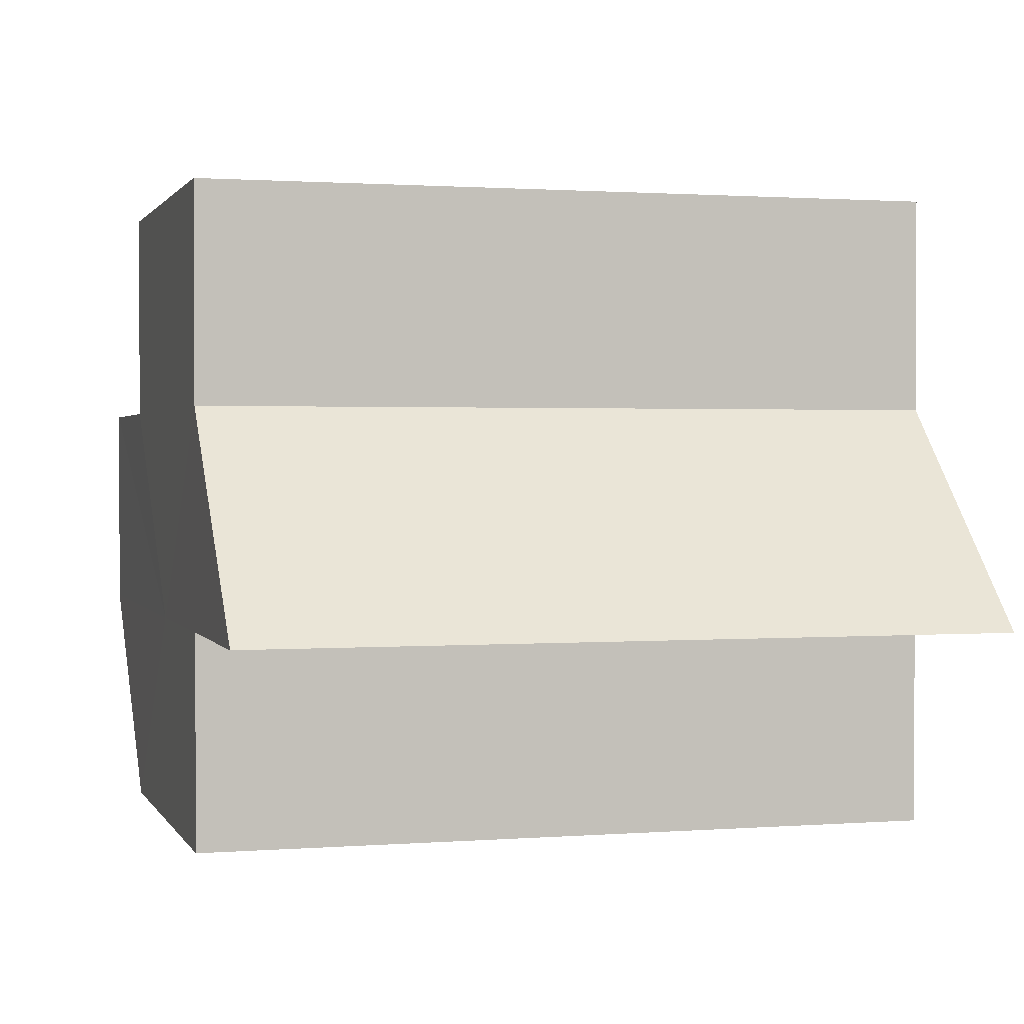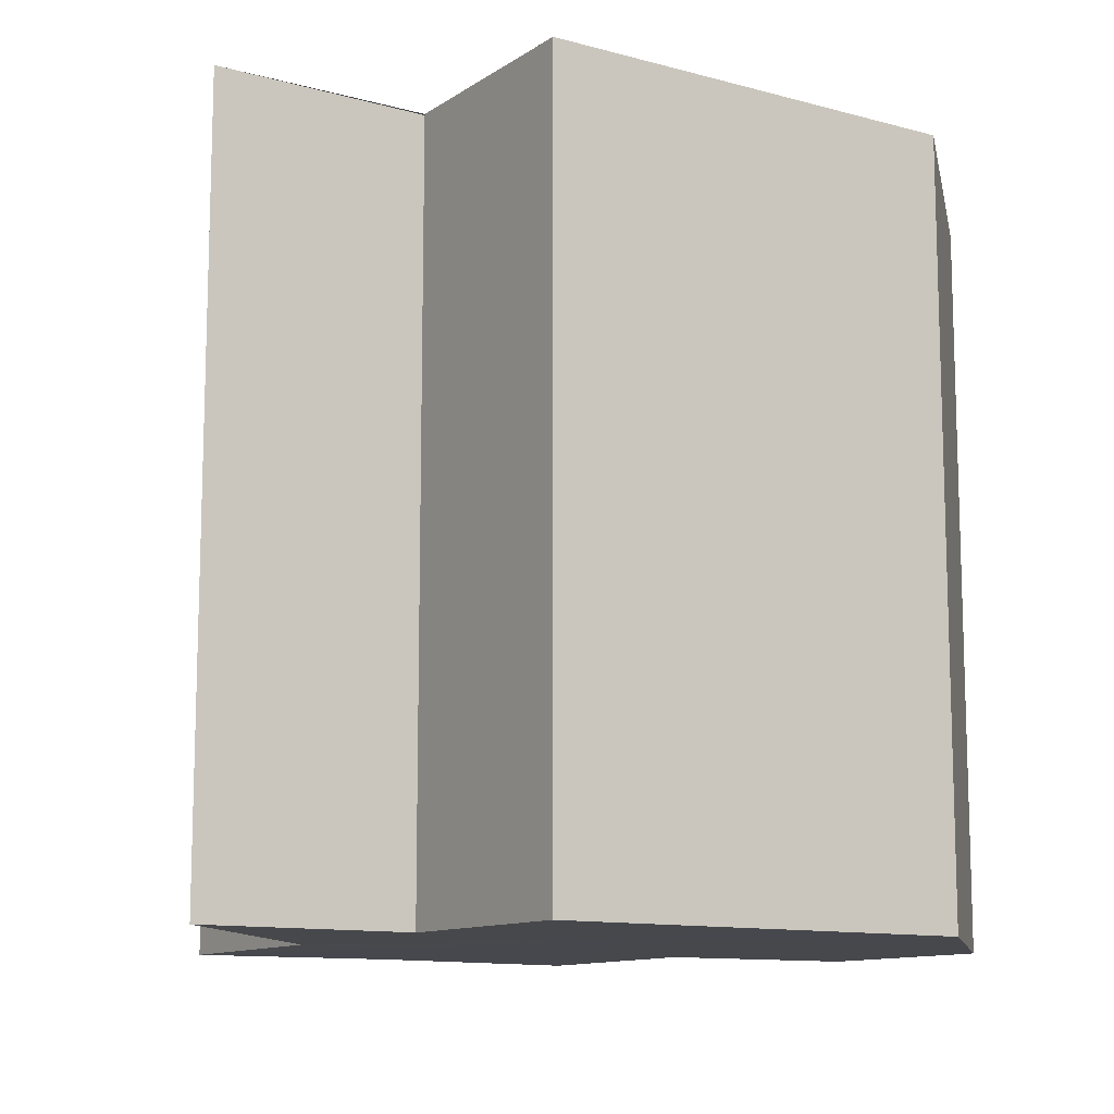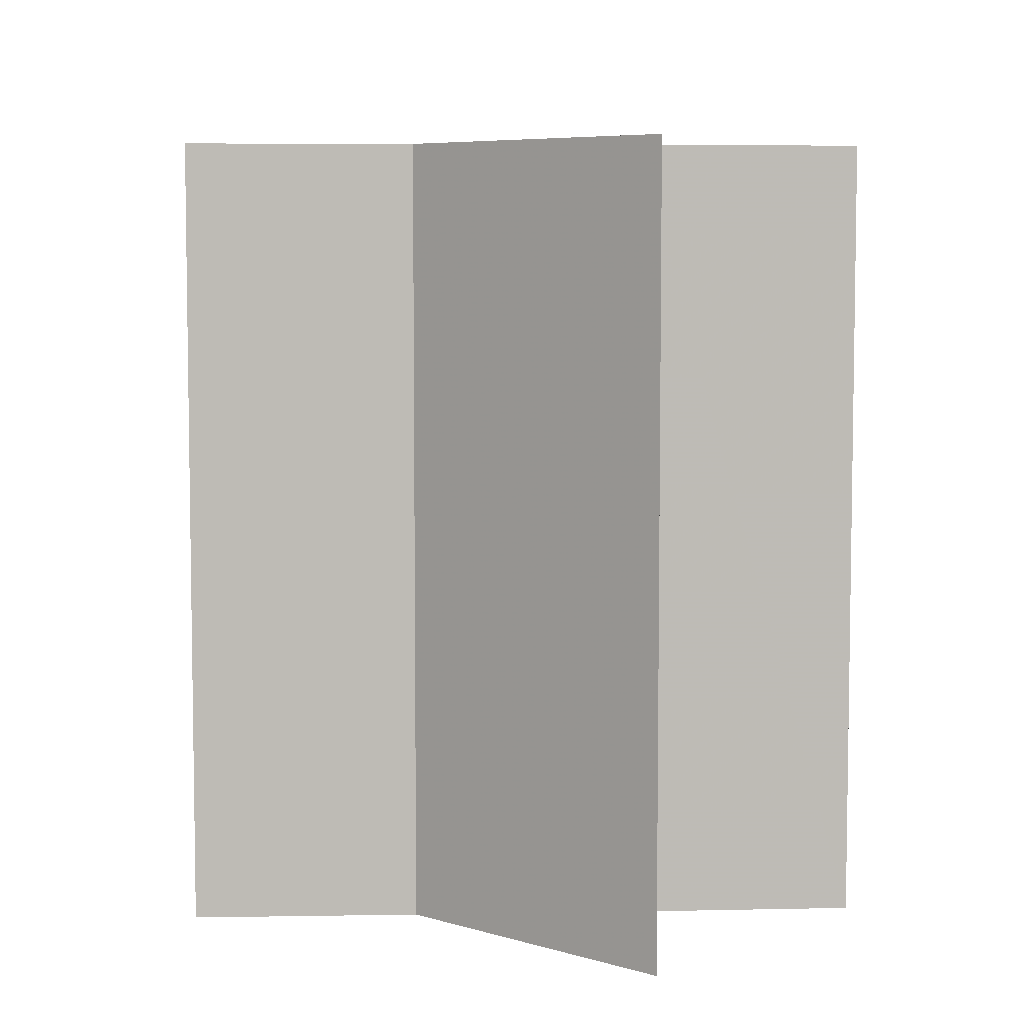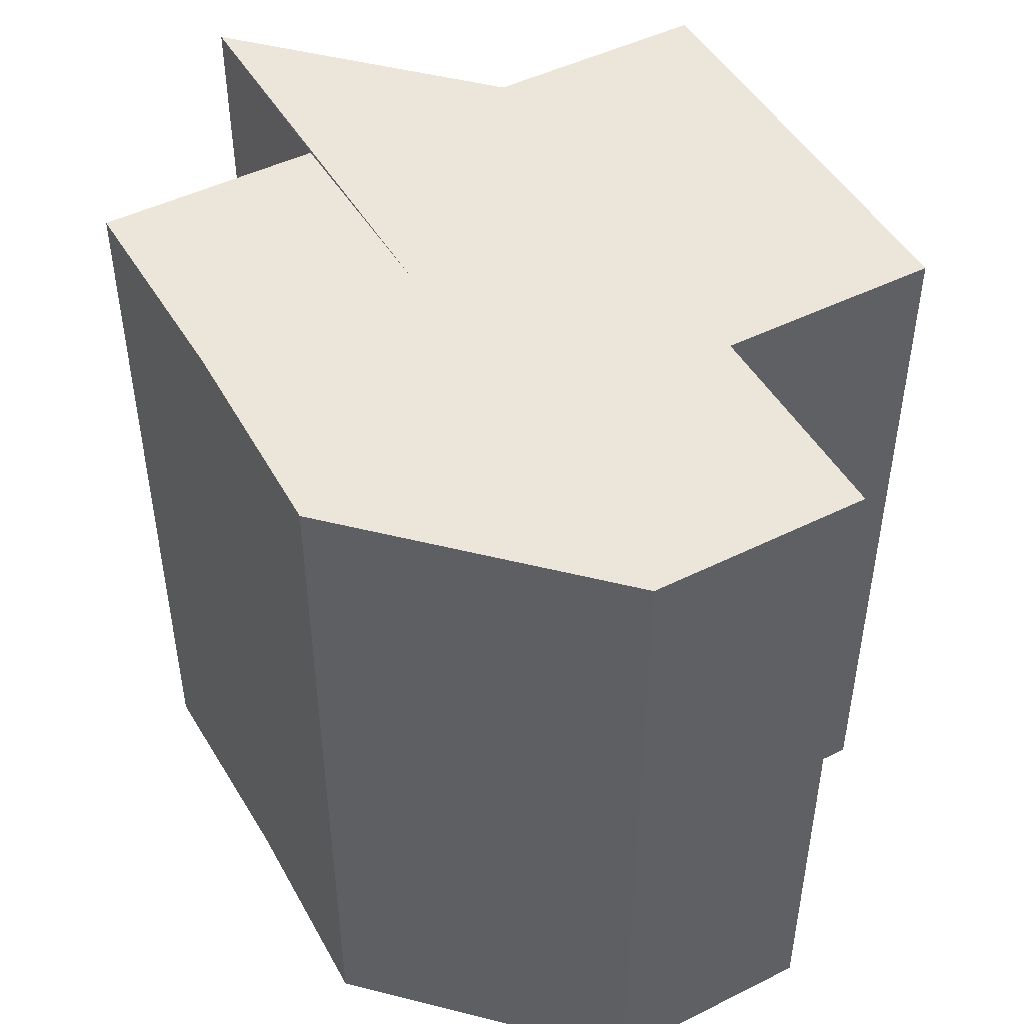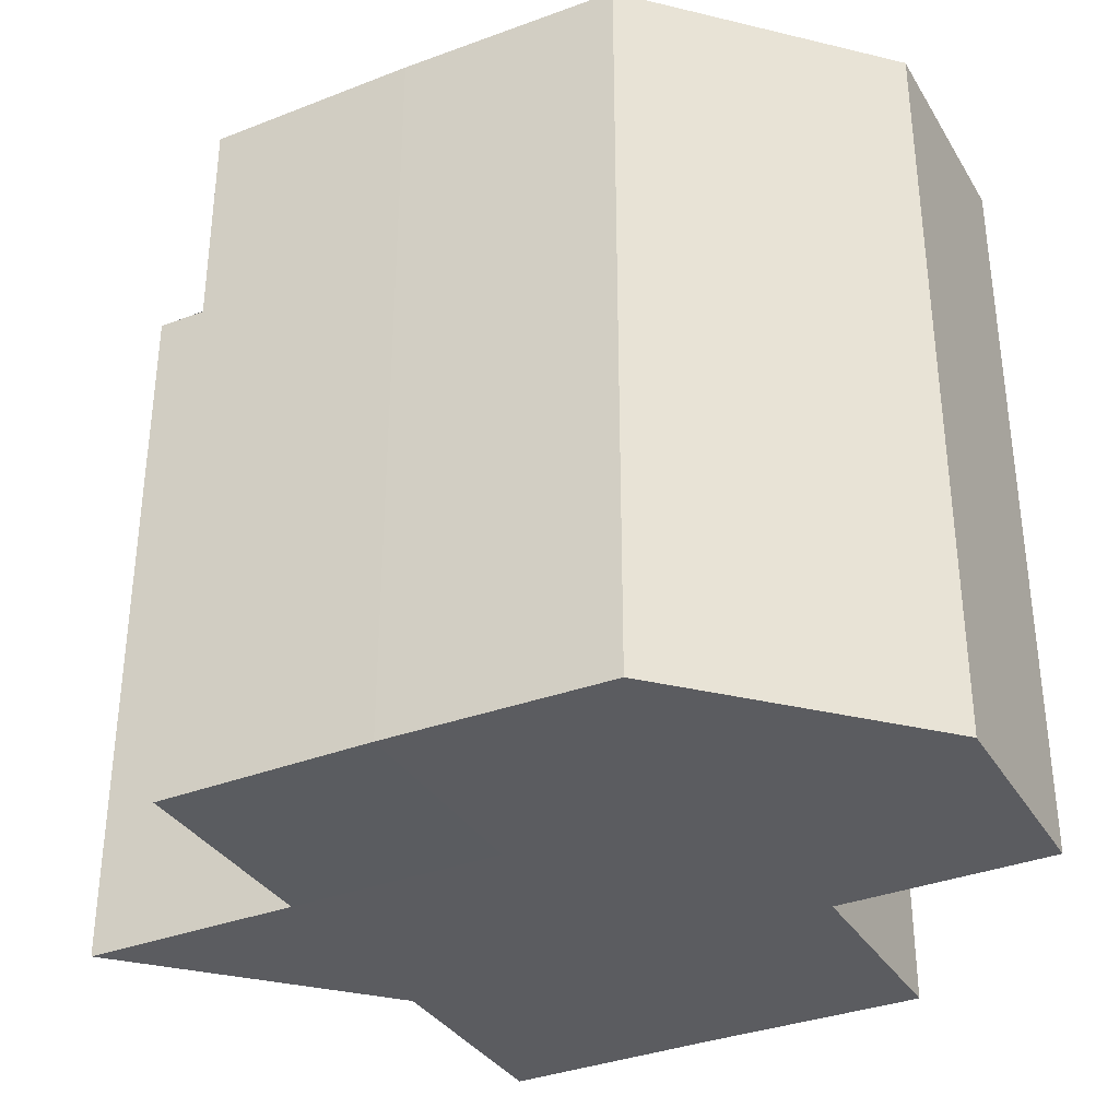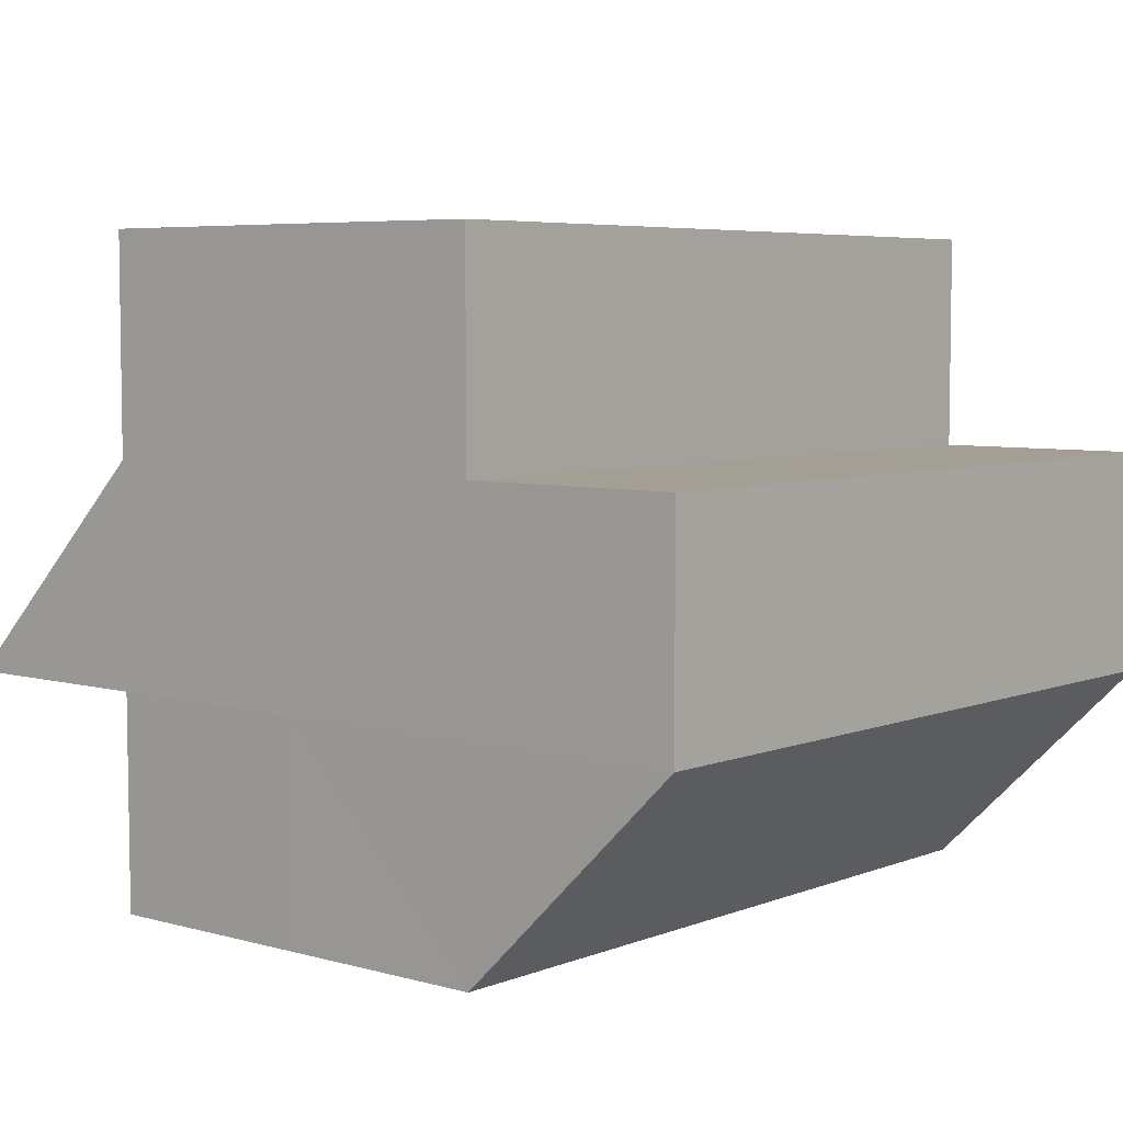
<metadata>
{"format":"obj","ext":"obj","renderer":"f3d","projection":"perspective","resolution":1024,"background":"white","views":[{"elev":1.1,"azim":-105.9,"up":"+Y"},{"elev":-11.6,"azim":-33.2,"up":"+Z"},{"elev":6.1,"azim":-93.0,"up":"+Z"},{"elev":47.7,"azim":61.1,"up":"+Z"},{"elev":-34.6,"azim":27.3,"up":"+Z"},{"elev":5.7,"azim":40.0,"up":"+Y"}]}
</metadata>
<code>
o 3337
v 2173 1871 12.07
v 2173 1871 12.07
v 2173 1871 12.1
v 2173 1871 12.07
v 2173 1871 12.1
v 2173 1871 12.07
v 2173 1871 12.1
v 2173 1871 12.07
v 2173 1871 12.1
v 2173 1871 12.07
v 2173 1871 12.1
v 2173 1871 12.07
v 2173 1871 12.1
v 2173 1871 12.07
v 2173 1871 12.1
v 2173 1871 12.07
v 2173 1871 12.1
v 2173 1871 12.07
v 2173 1871 12.07
v 2173 1871 12.07
v 2173 1871 12.07
v 2173 1871 12.07
v 2173 1871 12.07
v 2173 1871 12.1
v 2173 1871 12.1
v 2173 1871 12.07
v 2173 1871 12.07
v 2173 1871 12.07
v 2173 1871 12.1
v 2173 1871 12.1
v 2173 1871 12.07
v 2173 1871 12.07
v 2173 1871 12.07
v 2173 1871 12.1
v 2173 1871 12.1
v 2173 1871 12.07
v 2173 1871 12.1
v 2173 1871 12.1
v 2173 1871 12.07
v 2173 1871 12.07
v 2173 1871 12.07
v 2173 1871 12.07
v 2173 1871 12.07
v 2173 1871 12.1
v 2173 1871 12.1
v 2173 1871 12.1
v 2173 1871 12.1
v 2173 1871 12.1
v 2173 1871 12.07
v 2173 1871 12.1
v 2173 1871 12.07
v 2173 1871 12.07
v 2173 1871 12.07
v 2173 1871 12.07
v 2173 1871 12.1
v 2173 1871 12.07
v 2173 1871 12.07
v 2173 1871 12.07
v 2173 1871 12.1
v 2173 1871 12.07
v 2173 1871 12.07
v 2173 1871 12.1
v 2173 1871 12.1
v 2173 1871 12.1
v 2173 1871 12.1
v 2173 1871 12.1
v 2173 1871 12.1
v 2173 1871 12.1
v 2173 1871 12.1
v 2173 1871 12.1
v 2173 1871 12.1
v 2173 1871 12.1
v 2173 1871 12.1
v 2173 1871 12.1
f 1 2 3
f 2 4 5
f 4 6 7
f 8 1 9
f 9 10 11
f 11 12 13
f 13 14 15
f 15 16 17
f 18 16 19
f 18 19 20
f 18 20 21
f 18 22 16
f 18 21 23
f 24 22 25
f 26 27 24
f 18 28 22
f 29 23 30
f 31 32 29
f 18 23 33
f 34 33 35
f 18 36 28
f 37 28 38
f 39 40 37
f 18 41 36
f 18 42 41
f 18 43 42
f 44 41 45
f 46 43 47
f 48 49 44
f 50 51 46
f 52 53 48
f 53 54 55
f 56 57 50
f 57 58 59
f 60 61 62
f 63 64 65
f 63 66 64
f 63 35 66
f 63 65 67
f 63 67 68
f 63 68 69
f 63 69 70
f 63 70 71
f 63 71 72
f 63 72 73
f 63 73 74

</code>
